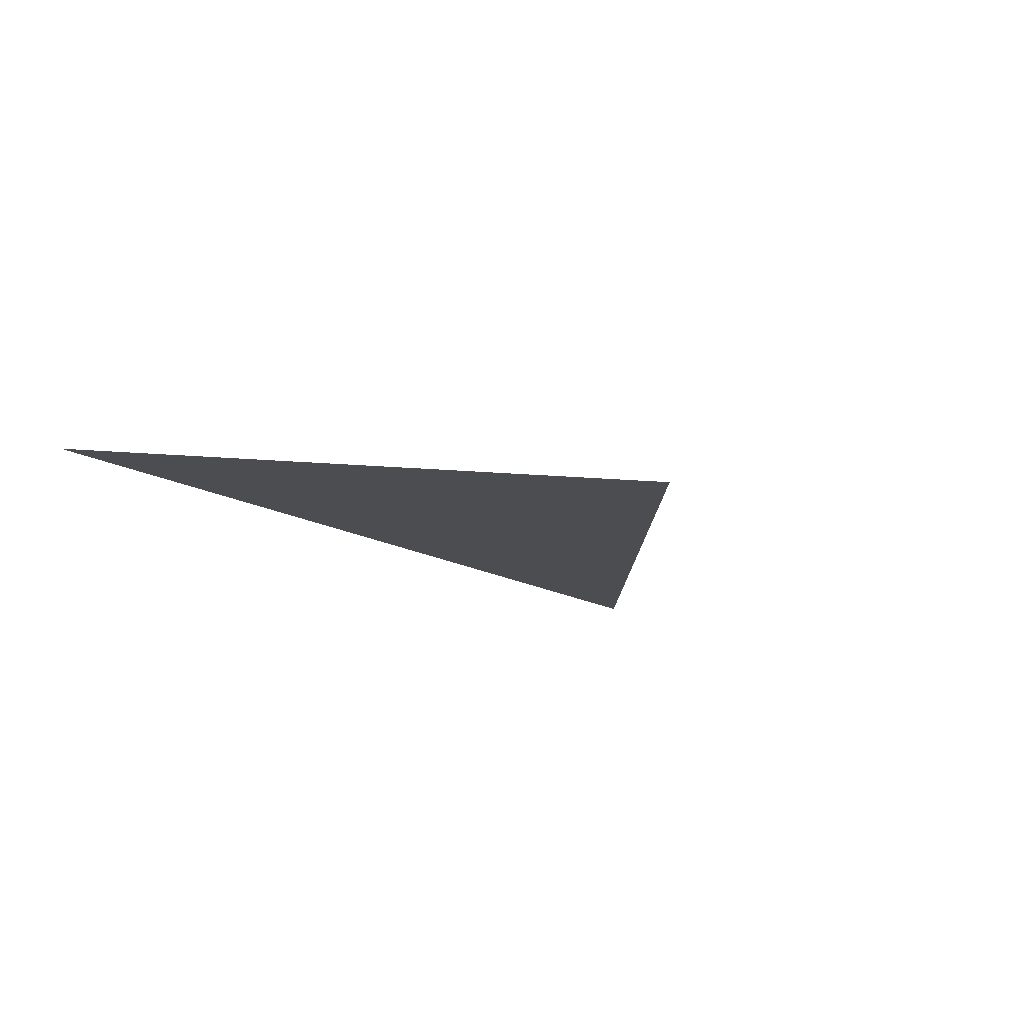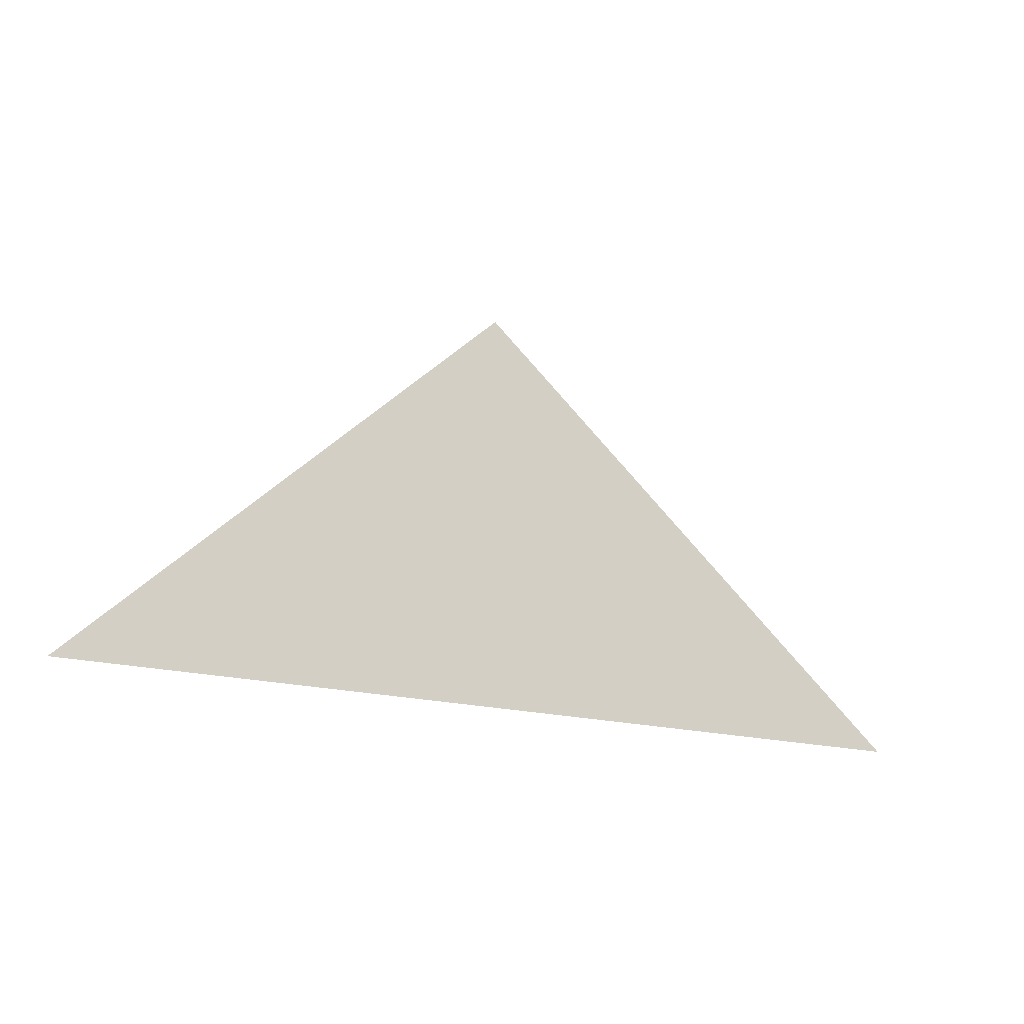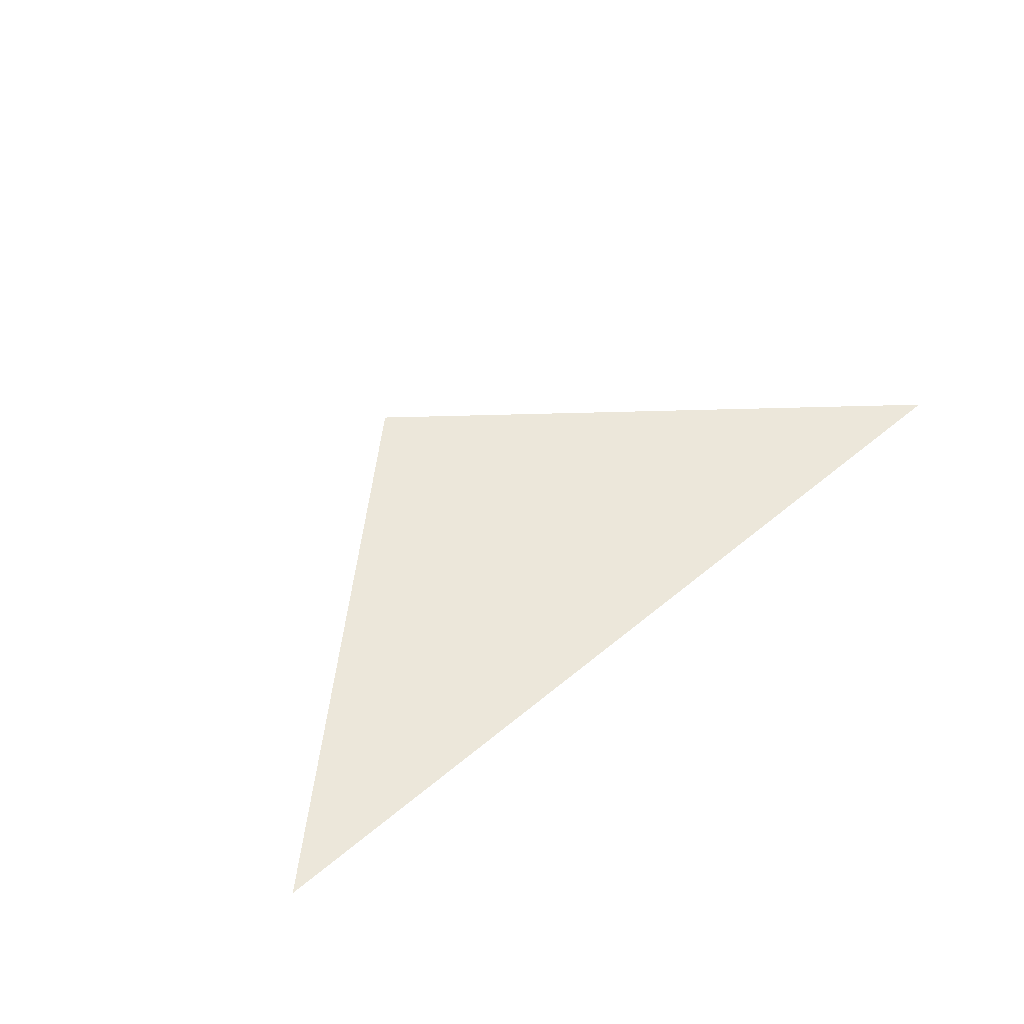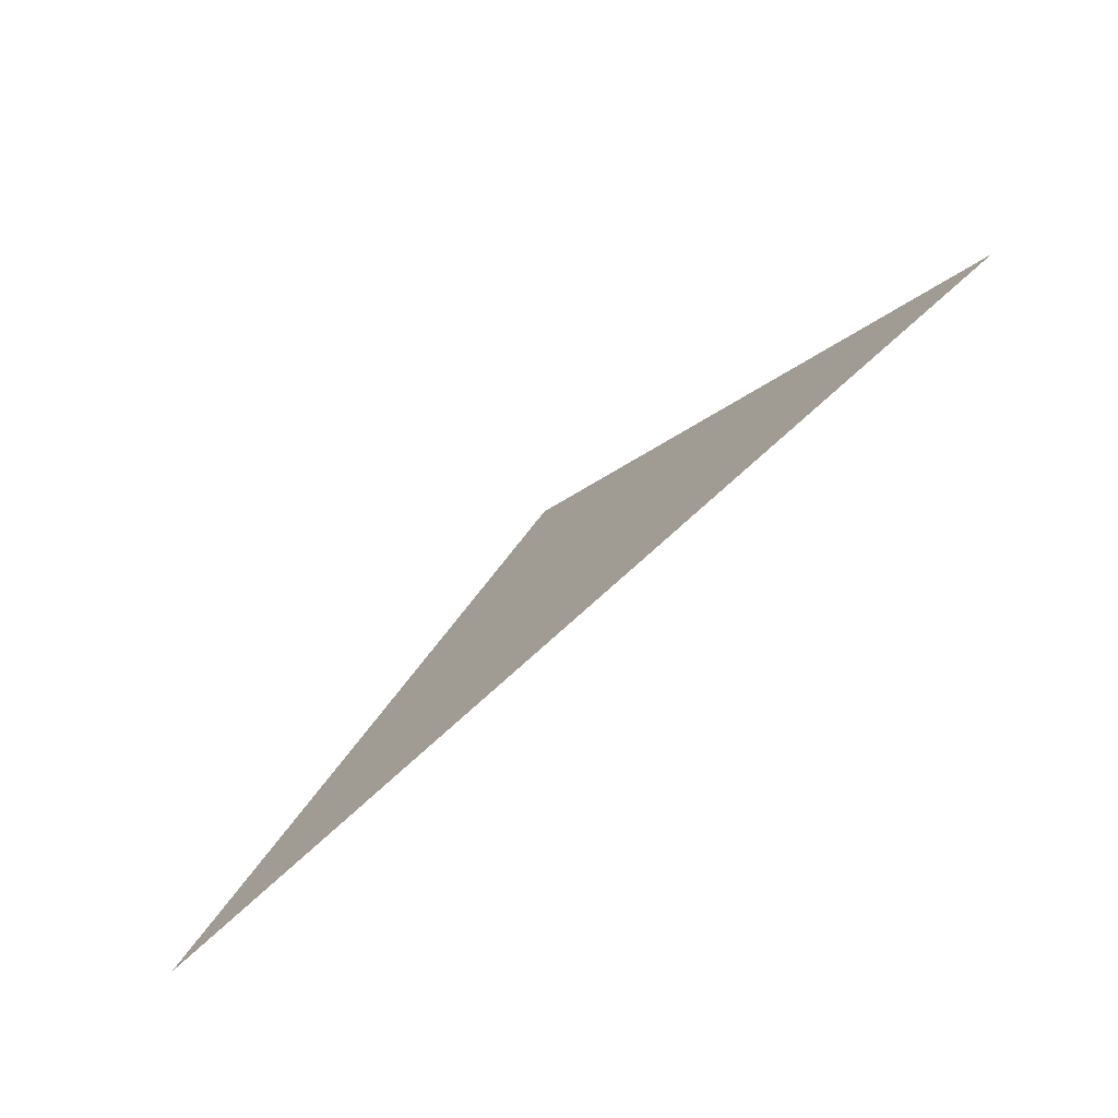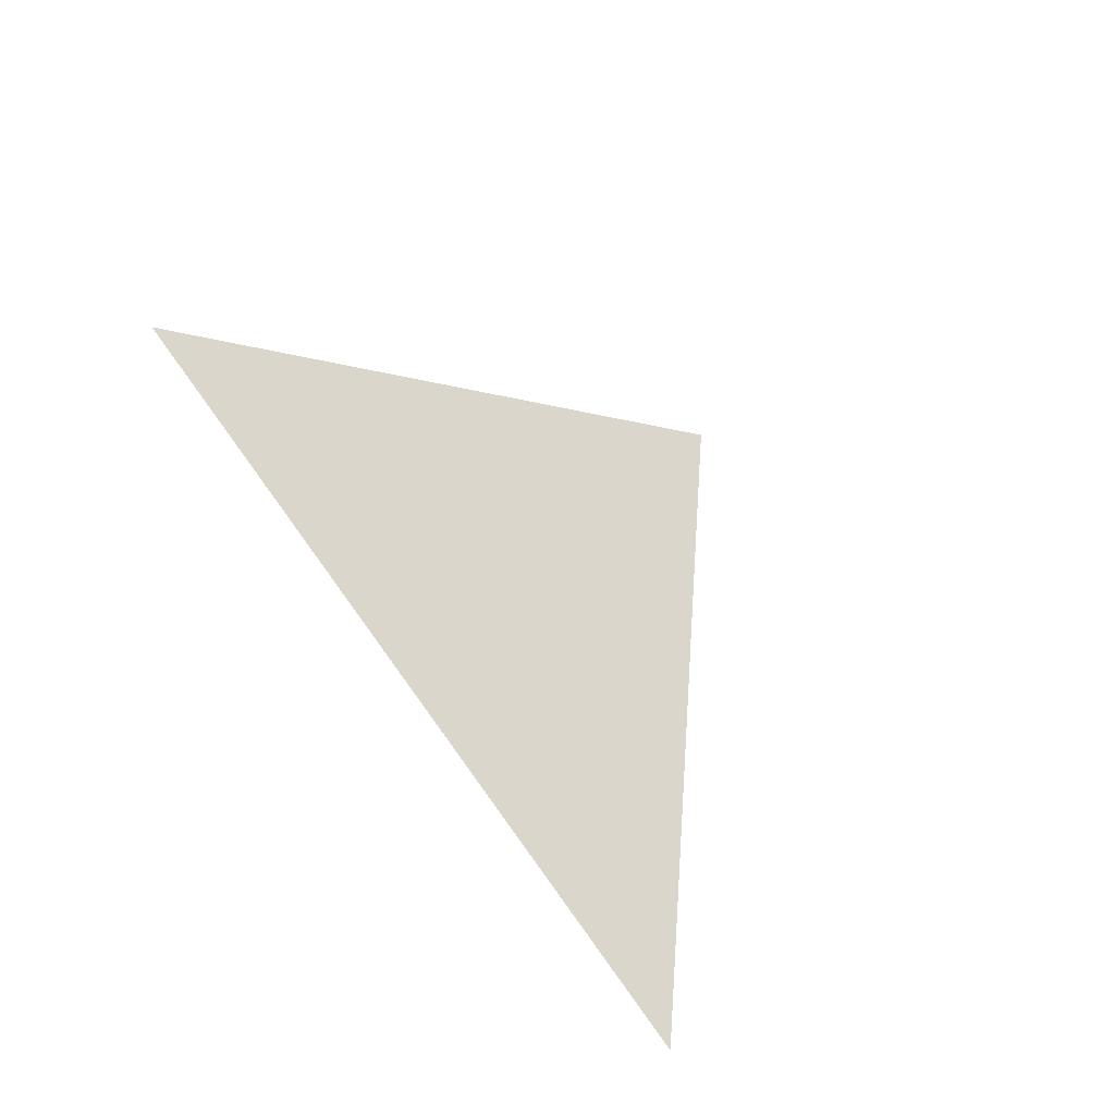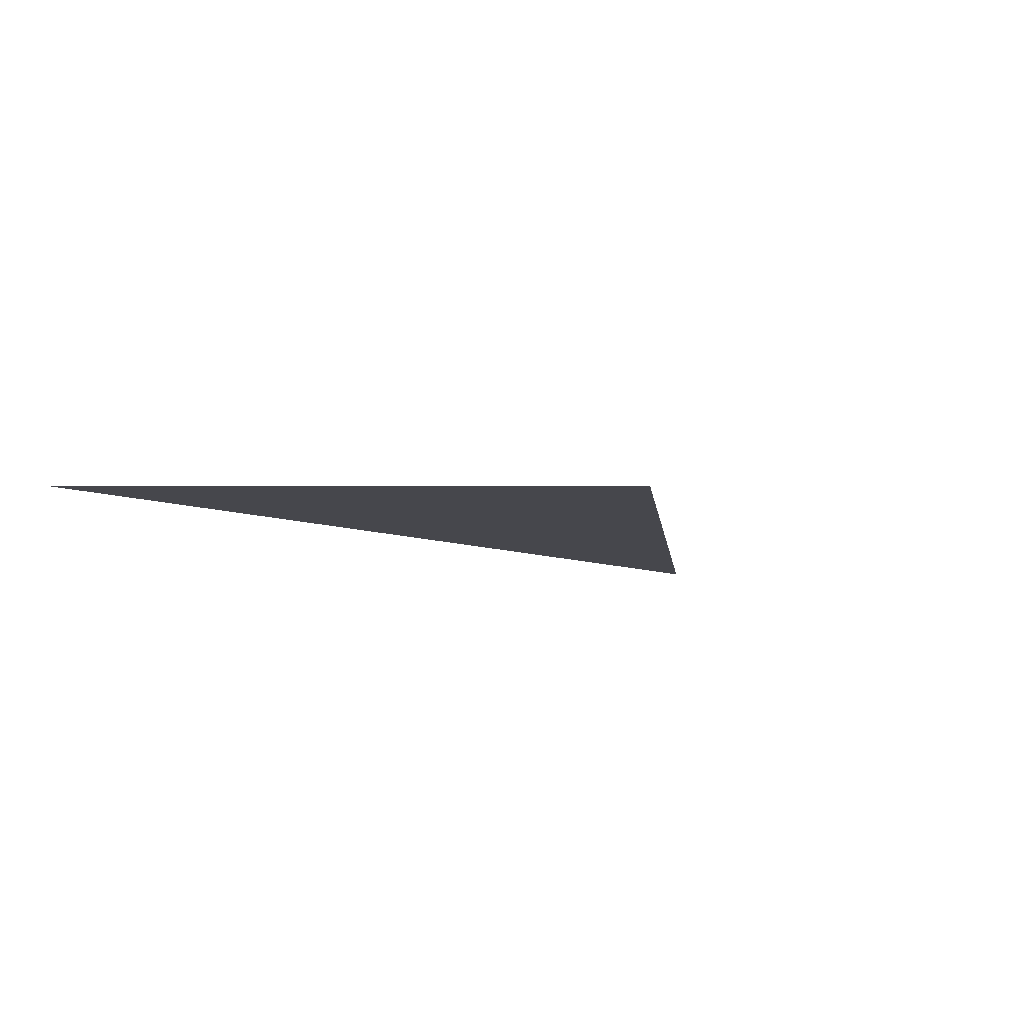
<metadata>
{"format":"obj","ext":"obj","renderer":"f3d","projection":"perspective","resolution":1024,"background":"white","views":[{"elev":-16.2,"azim":-50.2,"up":"+Y"},{"elev":-17.0,"azim":149.4,"up":"+Z"},{"elev":53.8,"azim":138.4,"up":"+Y"},{"elev":-72.3,"azim":-137.1,"up":"+Z"},{"elev":73.8,"azim":-125.9,"up":"+Y"},{"elev":-11.0,"azim":-39.8,"up":"+Y"}]}
</metadata>
<code>
o Plane
v 0 0 10
v -12 0 0
v 11 0 0
f 1 2 3

</code>
